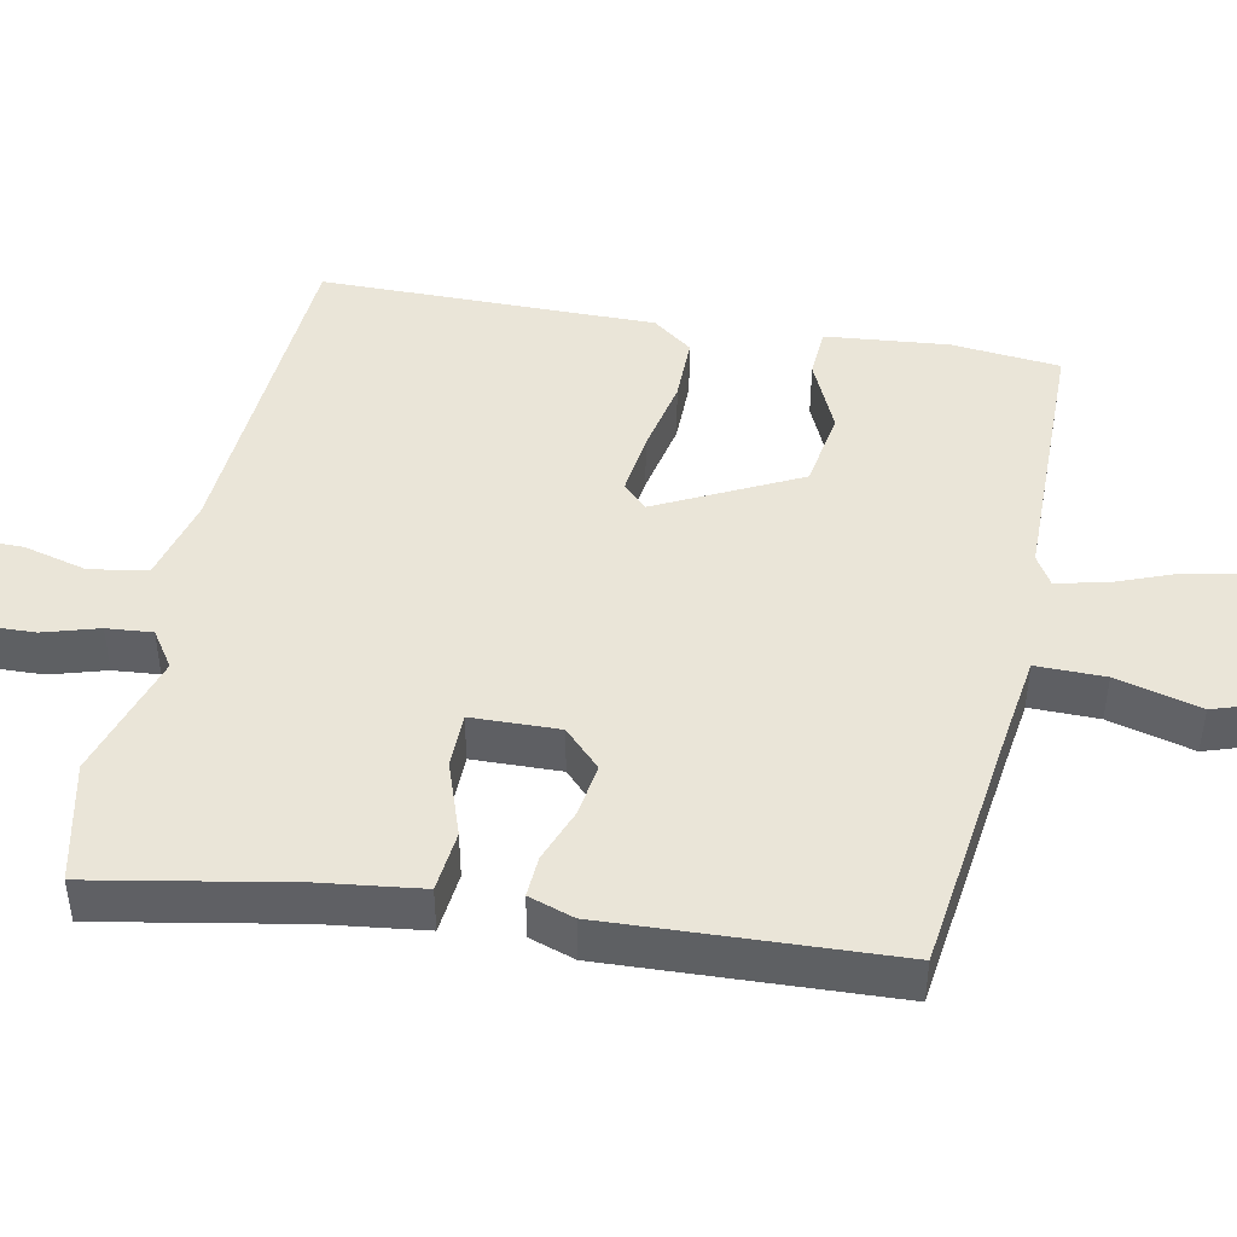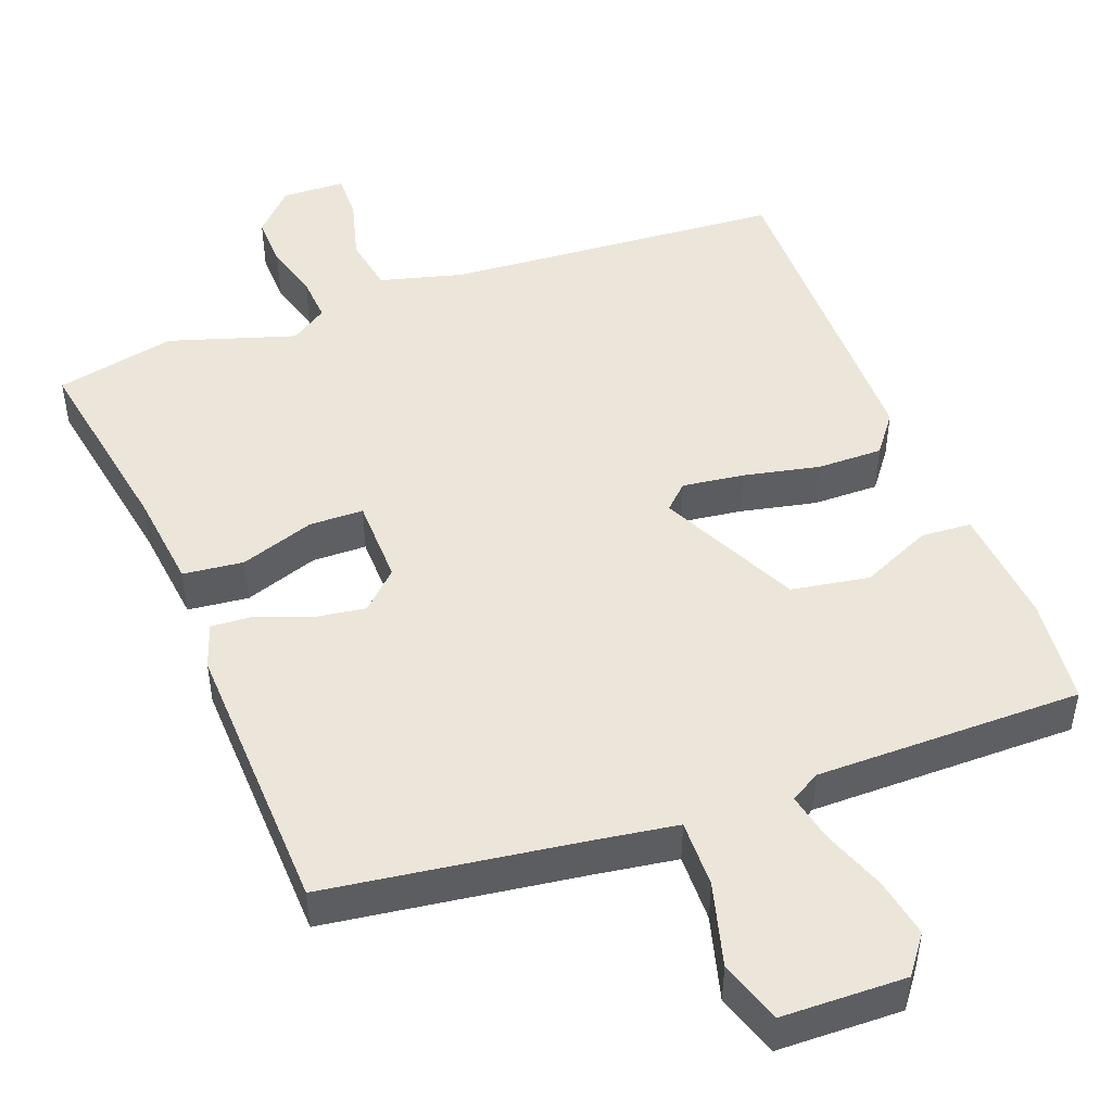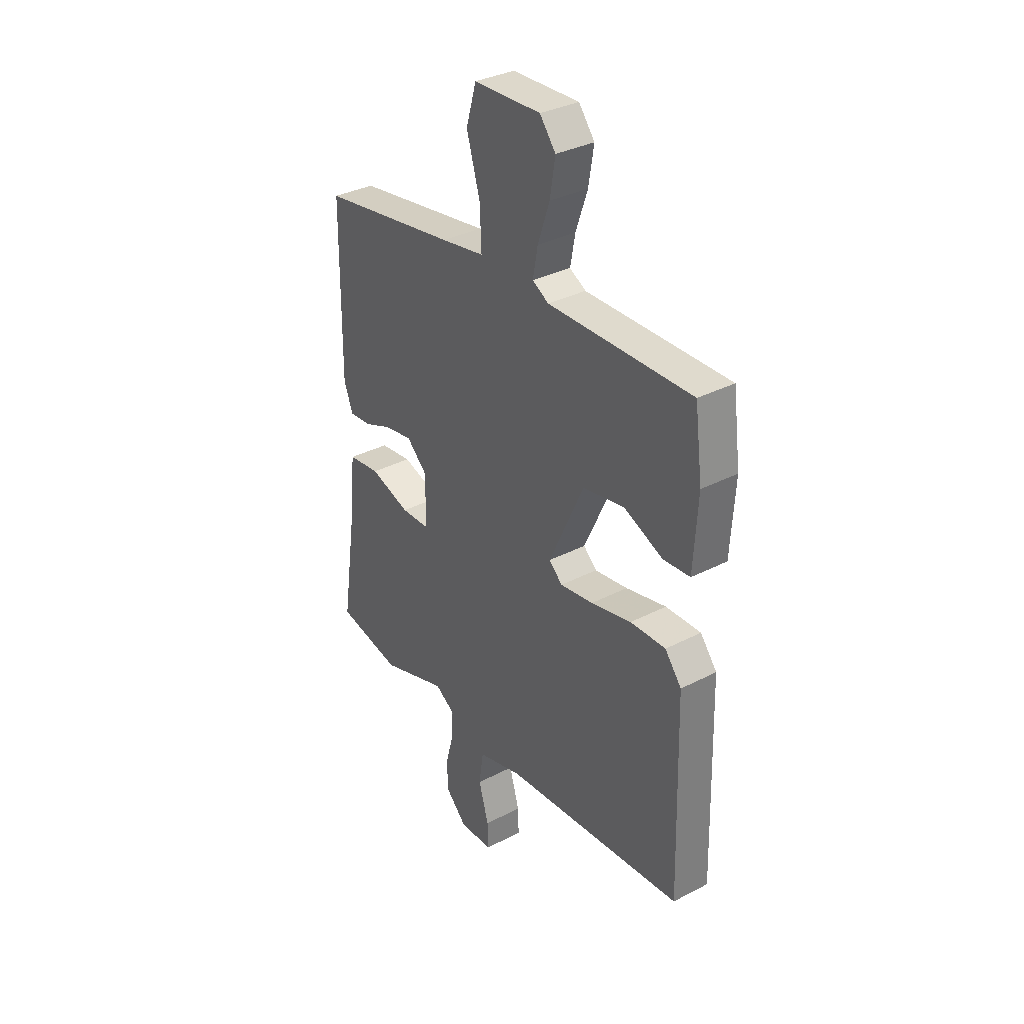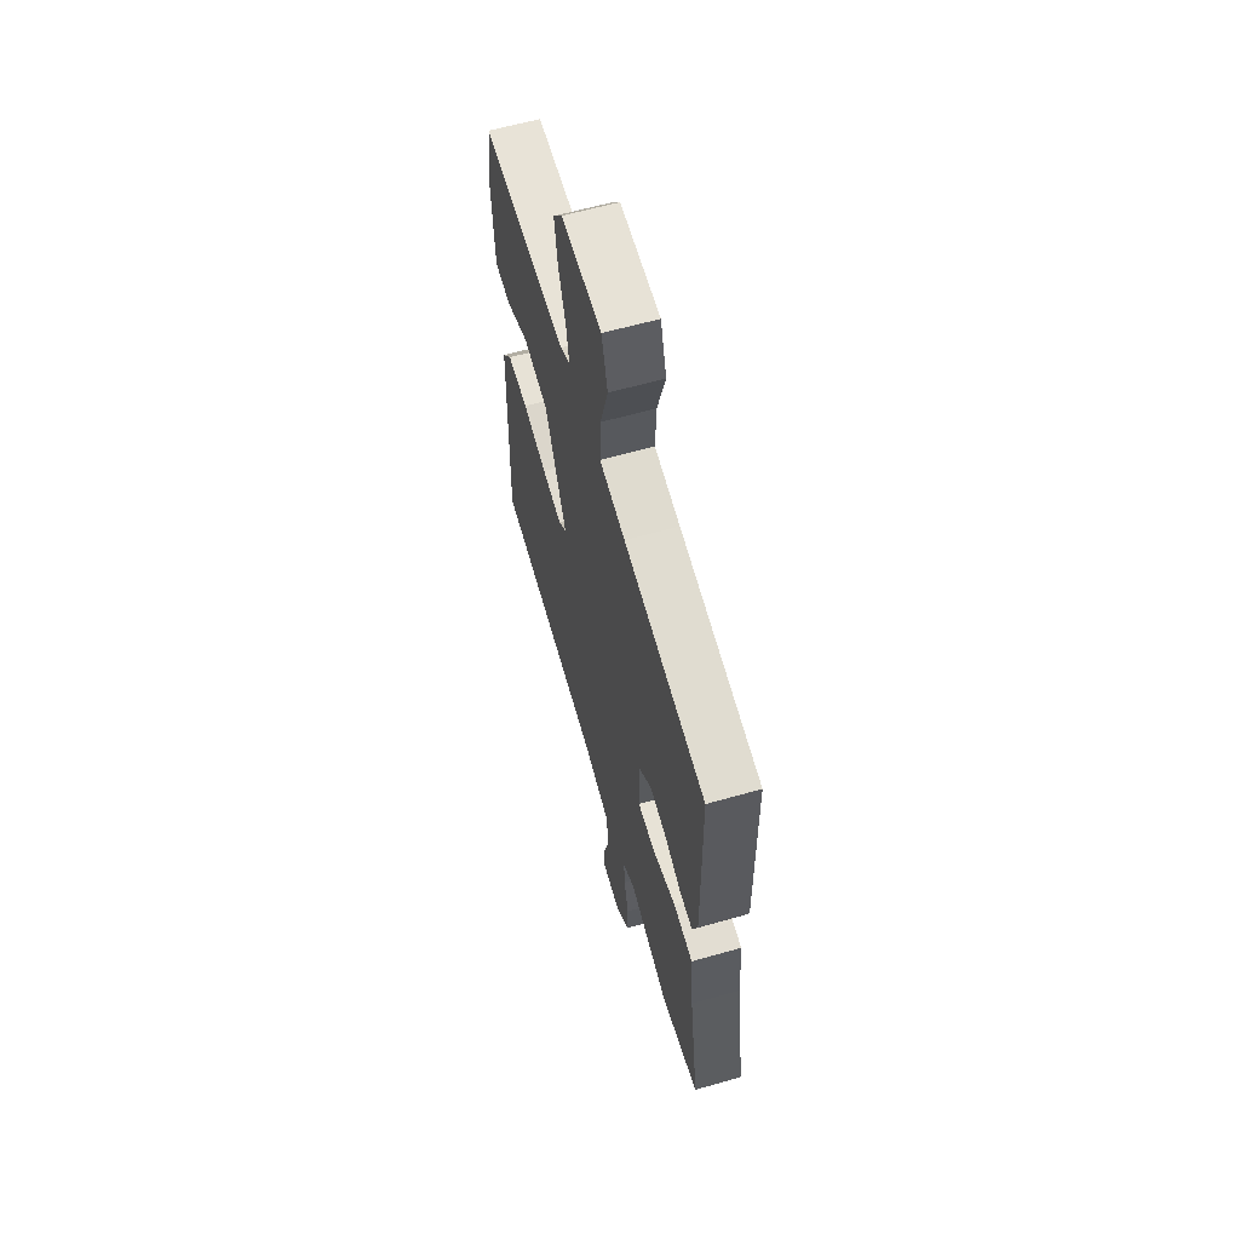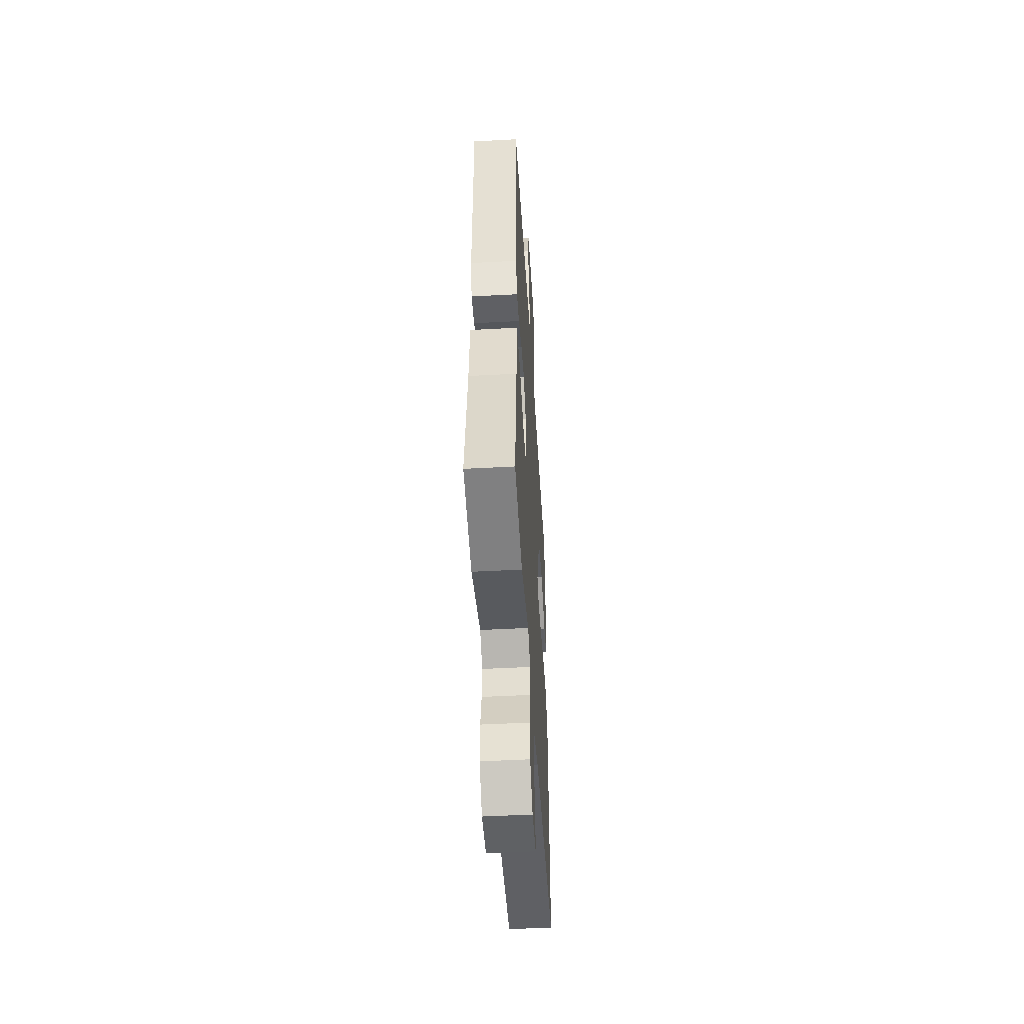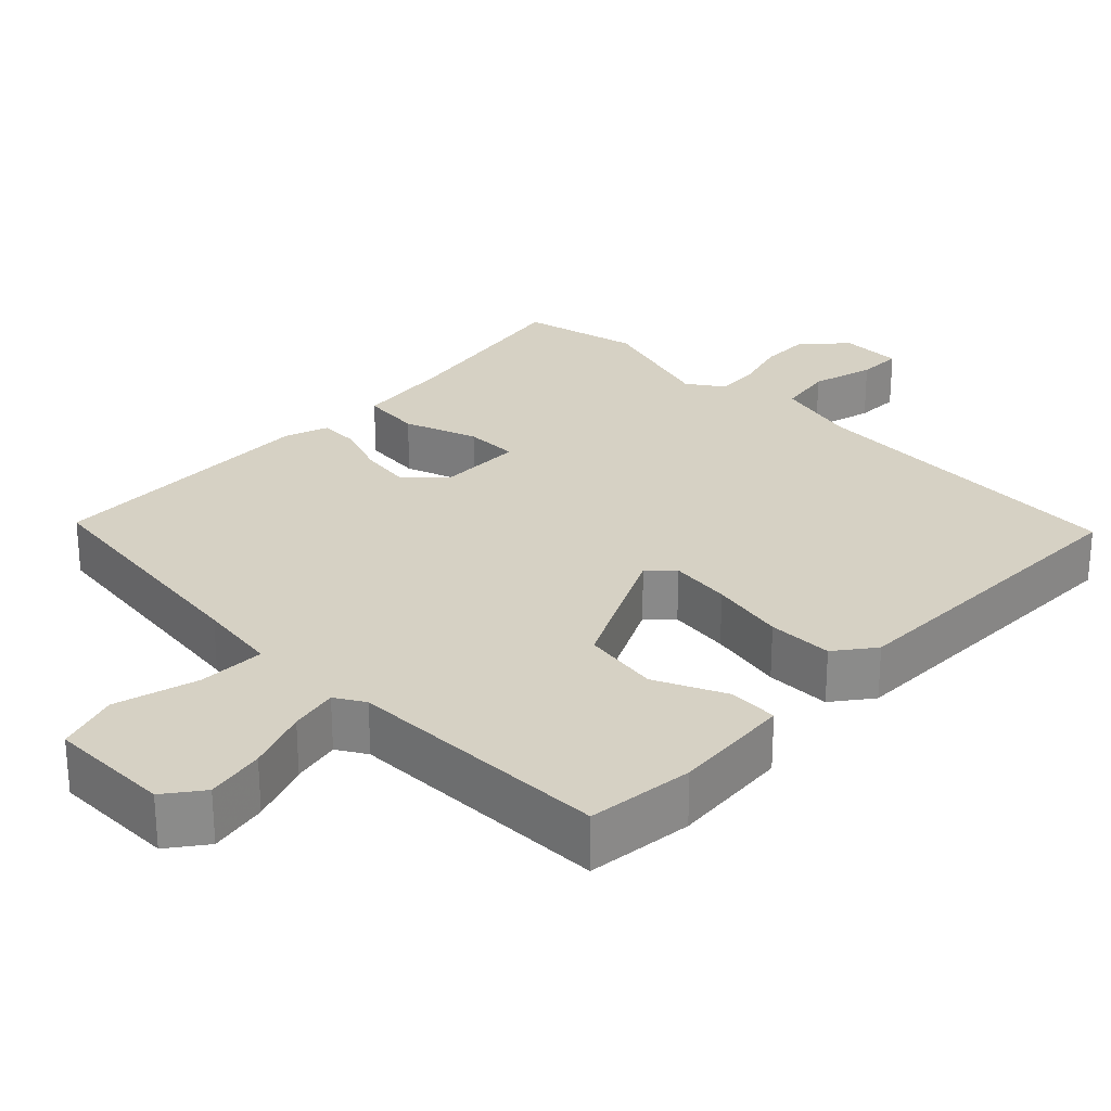
<metadata>
{"format":"obj","ext":"obj","renderer":"f3d","projection":"perspective","resolution":1024,"background":"white","views":[{"elev":45.1,"azim":-80.7,"up":"+Y"},{"elev":48.1,"azim":-22.1,"up":"+Y"},{"elev":34.2,"azim":55.0,"up":"+Z"},{"elev":61.2,"azim":-106.2,"up":"+Z"},{"elev":-49.5,"azim":-86.6,"up":"+Z"},{"elev":26.7,"azim":42.8,"up":"+Y"}]}
</metadata>
<code>
v 0.5 0.07 0.5
v 0.519 0.07 0.358
v 0.509 0.07 0.197
v 0.443 0.07 0.191
v 0.347 0.07 0.231
v 0.244 0.07 0.211
v 0.158 0.07 0.023
v 0.191 0.07 -0.007
v 0.273 0.07 0.006
v 0.373 0.07 0.03
v 0.46 0.07 0.033
v 0.501 0.07 -0.018
v 0.514 0.07 -0.457
v 0.067 0.07 -0.501
v -0.043 0.07 -0.533
v -0.054 0.07 -0.608
v -0.029 0.07 -0.692
v -0.027 0.07 -0.752
v -0.11 0.07 -0.757
v -0.164 0.07 -0.704
v -0.164 0.07 -0.634
v -0.145 0.07 -0.561
v -0.142 0.07 -0.501
v -0.191 0.07 -0.47
v -0.357 0.07 -0.527
v -0.517 0.07 -0.497
v -0.478 0.07 -0.237
v -0.466 0.07 -0.106
v -0.386 0.07 -0.095
v -0.287 0.07 -0.126
v -0.215 0.07 -0.123
v -0.216 0.07 -0.008
v -0.266 0.07 0.038
v -0.335 0.07 0.026
v -0.405 0.07 -0.003
v -0.459 0.07 -0.008
v -0.481 0.07 0.051
v -0.477 0.07 0.423
v -0.139 0.07 0.479
v -0.032 0.07 0.498
v -0.036 0.07 0.588
v -0.069 0.07 0.698
v -0.044 0.07 0.782
v 0.121 0.07 0.79
v 0.16 0.07 0.741
v 0.147 0.07 0.662
v 0.118 0.07 0.578
v 0.106 0.07 0.513
v 0.146 0.07 0.491
v 0.5 0 0.5
v 0.519 0 0.358
v 0.509 0 0.197
v 0.443 0 0.191
v 0.347 0 0.231
v 0.244 0 0.211
v 0.158 0 0.023
v 0.191 0 -0.007
v 0.273 0 0.006
v 0.373 0 0.03
v 0.46 0 0.033
v 0.501 0 -0.018
v 0.514 0 -0.457
v 0.067 0 -0.501
v -0.043 0 -0.533
v -0.054 0 -0.608
v -0.029 0 -0.692
v -0.027 0 -0.752
v -0.11 0 -0.757
v -0.164 0 -0.704
v -0.164 0 -0.634
v -0.145 0 -0.561
v -0.142 0 -0.501
v -0.191 0 -0.47
v -0.357 0 -0.527
v -0.517 0 -0.497
v -0.478 0 -0.237
v -0.466 0 -0.106
v -0.386 0 -0.095
v -0.287 0 -0.126
v -0.215 0 -0.123
v -0.216 0 -0.008
v -0.266 0 0.038
v -0.335 0 0.026
v -0.405 0 -0.003
v -0.459 0 -0.008
v -0.481 0 0.051
v -0.477 0 0.423
v -0.139 0 0.479
v -0.032 0 0.498
v -0.036 0 0.588
v -0.069 0 0.698
v -0.044 0 0.782
v 0.121 0 0.79
v 0.16 0 0.741
v 0.147 0 0.662
v 0.118 0 0.578
v 0.106 0 0.513
v 0.146 0 0.491
f 45 46 47
f 44 45 47
f 43 44 47
f 42 43 47
f 41 42 47
f 40 41 47 48
f 39 40 48 49
f 39 49 1
f 38 39 1
f 37 38 1
f 36 37 1
f 35 36 1
f 34 35 1
f 27 28 29 30
f 27 30 31
f 26 27 31
f 25 26 31
f 24 25 31
f 23 24 31 32
f 20 21 22
f 19 20 22
f 18 19 22
f 17 18 22
f 16 17 22
f 15 16 22 23
f 14 15 23 32
f 12 13 14
f 11 12 14
f 10 11 14
f 9 10 14
f 8 9 14
f 7 8 14 32
f 3 4 5
f 2 3 5
f 1 2 5
f 1 5 6
f 33 34 1 6
f 6 7 32 33
f 96 95 94
f 96 94 93
f 96 93 92
f 96 92 91
f 96 91 90
f 97 96 90 89
f 98 97 89 88
f 50 98 88
f 50 88 87
f 50 87 86
f 50 86 85
f 50 85 84
f 50 84 83
f 79 78 77 76
f 80 79 76
f 80 76 75
f 80 75 74
f 80 74 73
f 81 80 73 72
f 71 70 69
f 71 69 68
f 71 68 67
f 71 67 66
f 71 66 65
f 72 71 65 64
f 81 72 64 63
f 63 62 61
f 63 61 60
f 63 60 59
f 63 59 58
f 63 58 57
f 81 63 57 56
f 54 53 52
f 54 52 51
f 54 51 50
f 55 54 50
f 55 50 83 82
f 82 81 56 55
f 1 50 51 2
f 2 51 52 3
f 3 52 53 4
f 4 53 54 5
f 5 54 55 6
f 6 55 56 7
f 7 56 57 8
f 8 57 58 9
f 9 58 59 10
f 10 59 60 11
f 11 60 61 12
f 12 61 62 13
f 13 62 63 14
f 14 63 64 15
f 15 64 65 16
f 16 65 66 17
f 17 66 67 18
f 18 67 68 19
f 19 68 69 20
f 20 69 70 21
f 21 70 71 22
f 22 71 72 23
f 23 72 73 24
f 24 73 74 25
f 25 74 75 26
f 26 75 76 27
f 27 76 77 28
f 28 77 78 29
f 29 78 79 30
f 30 79 80 31
f 31 80 81 32
f 32 81 82 33
f 33 82 83 34
f 34 83 84 35
f 35 84 85 36
f 36 85 86 37
f 37 86 87 38
f 38 87 88 39
f 39 88 89 40
f 40 89 90 41
f 41 90 91 42
f 42 91 92 43
f 43 92 93 44
f 44 93 94 45
f 45 94 95 46
f 46 95 96 47
f 47 96 97 48
f 48 97 98 49
f 49 98 50 1

</code>
